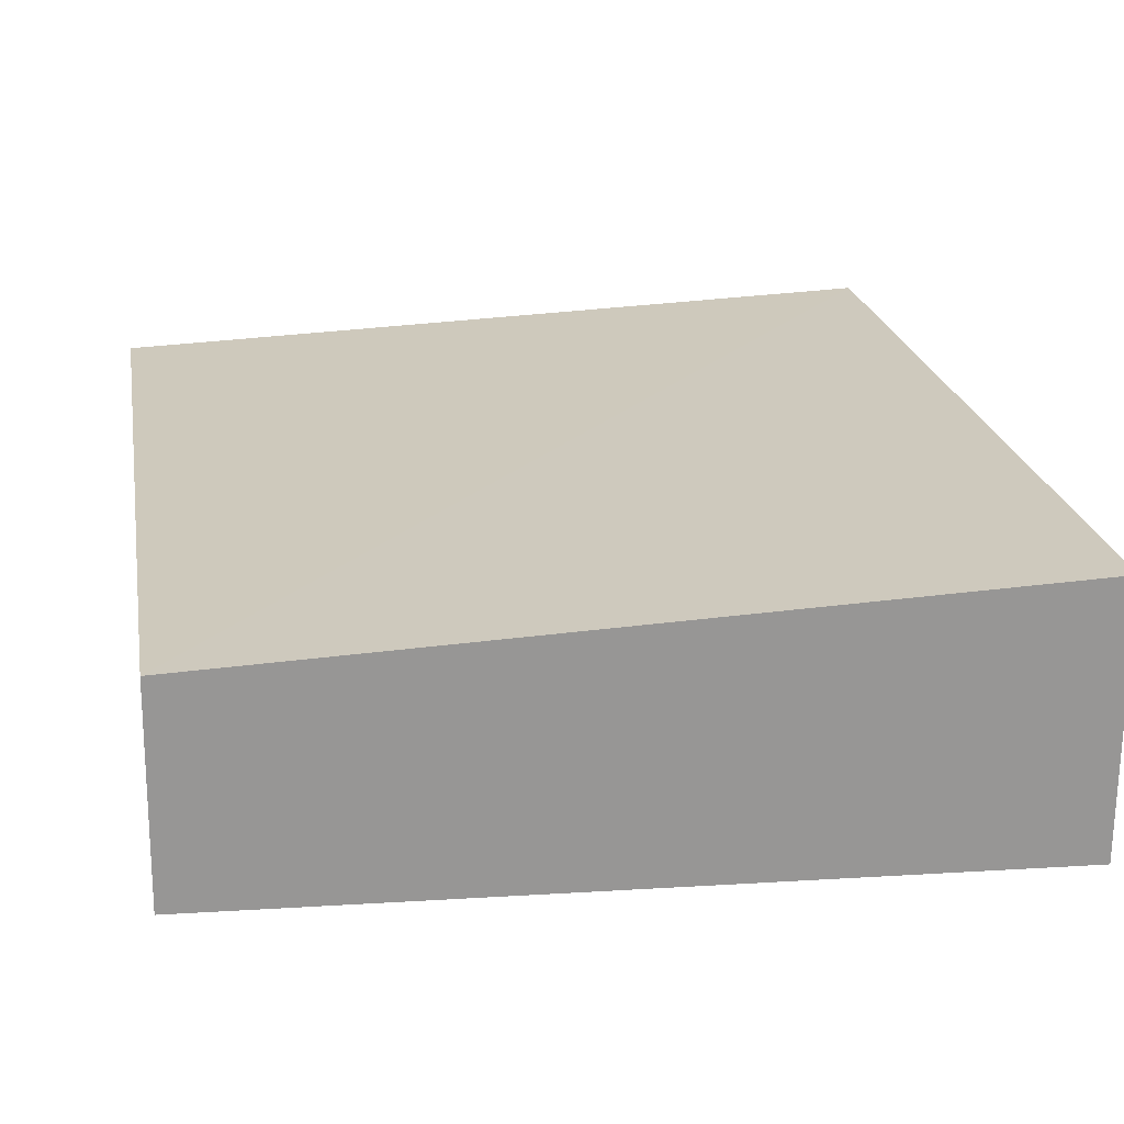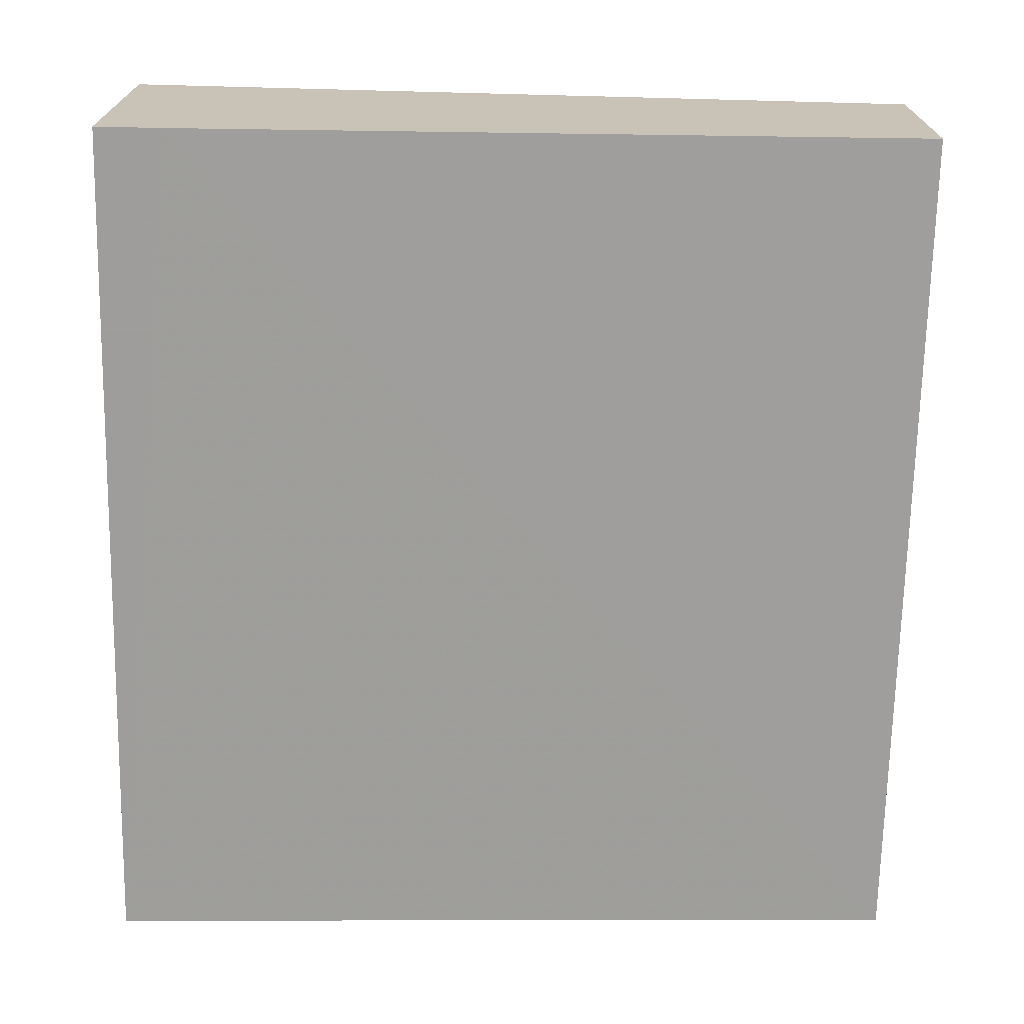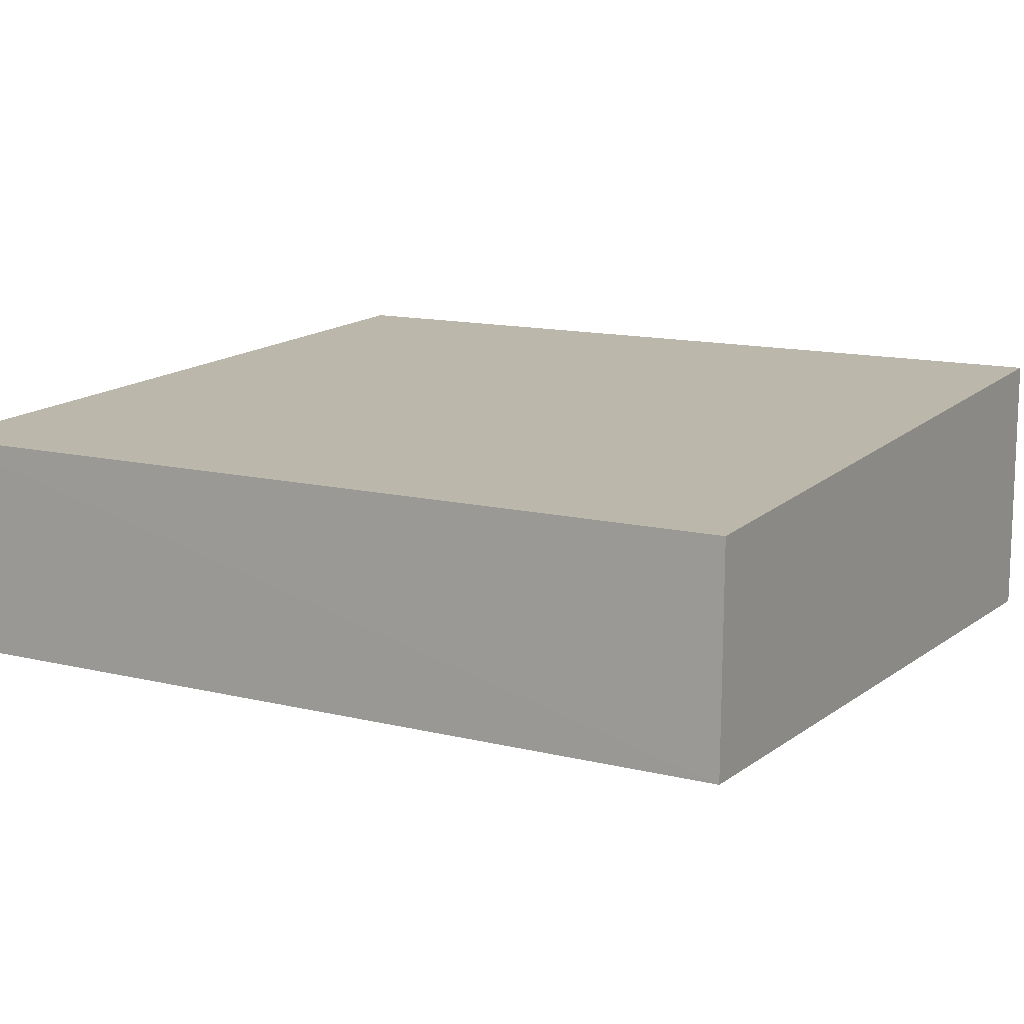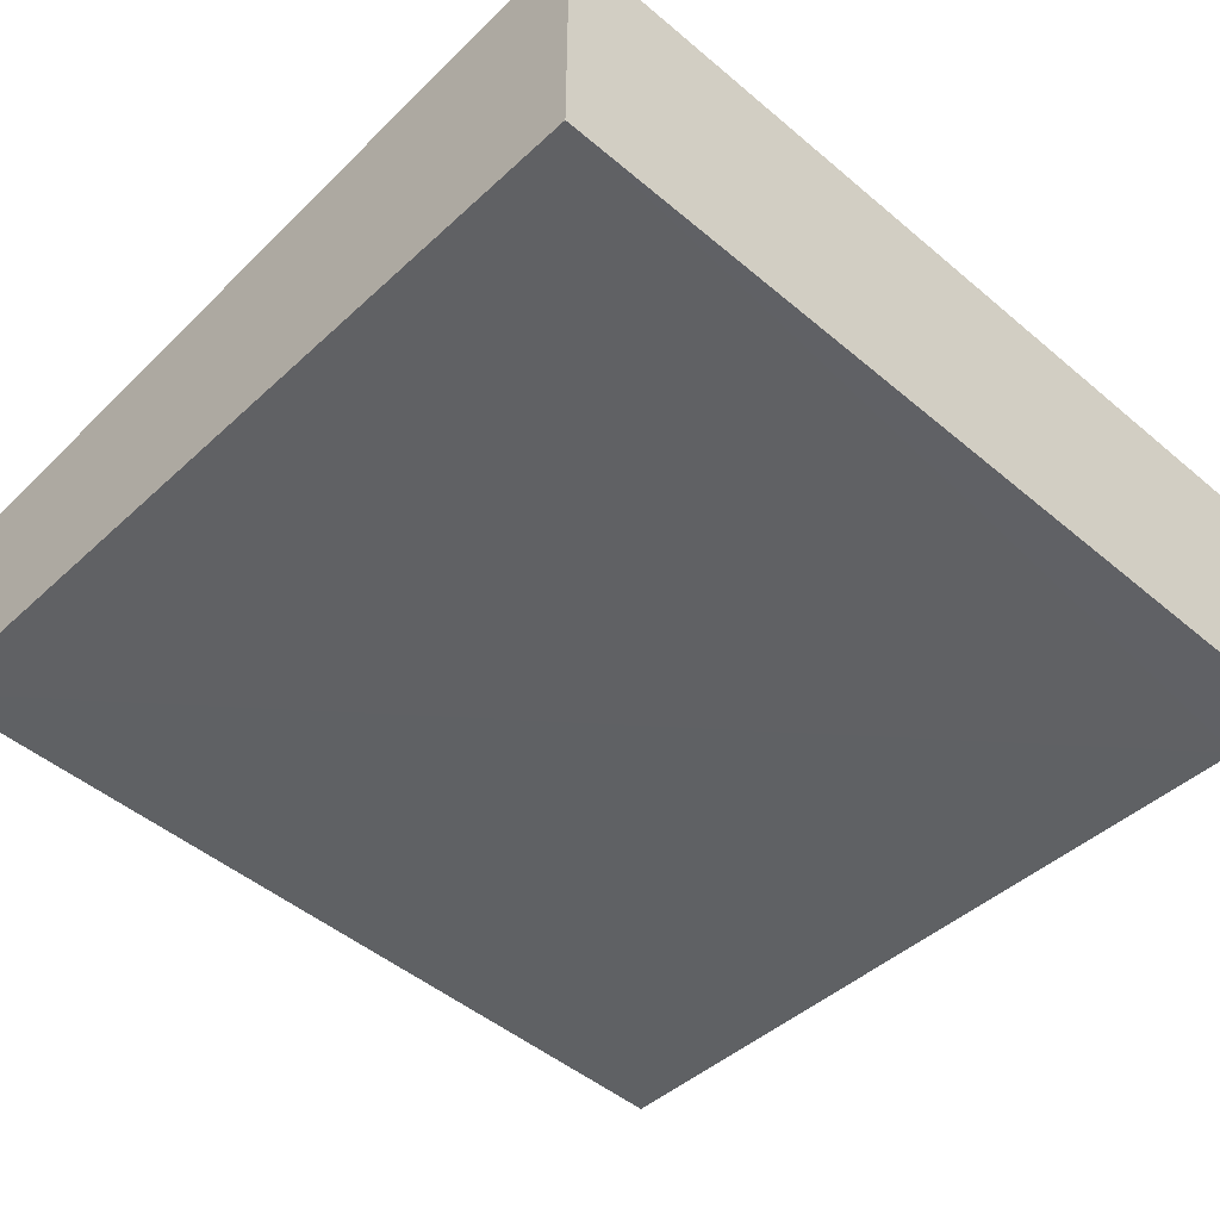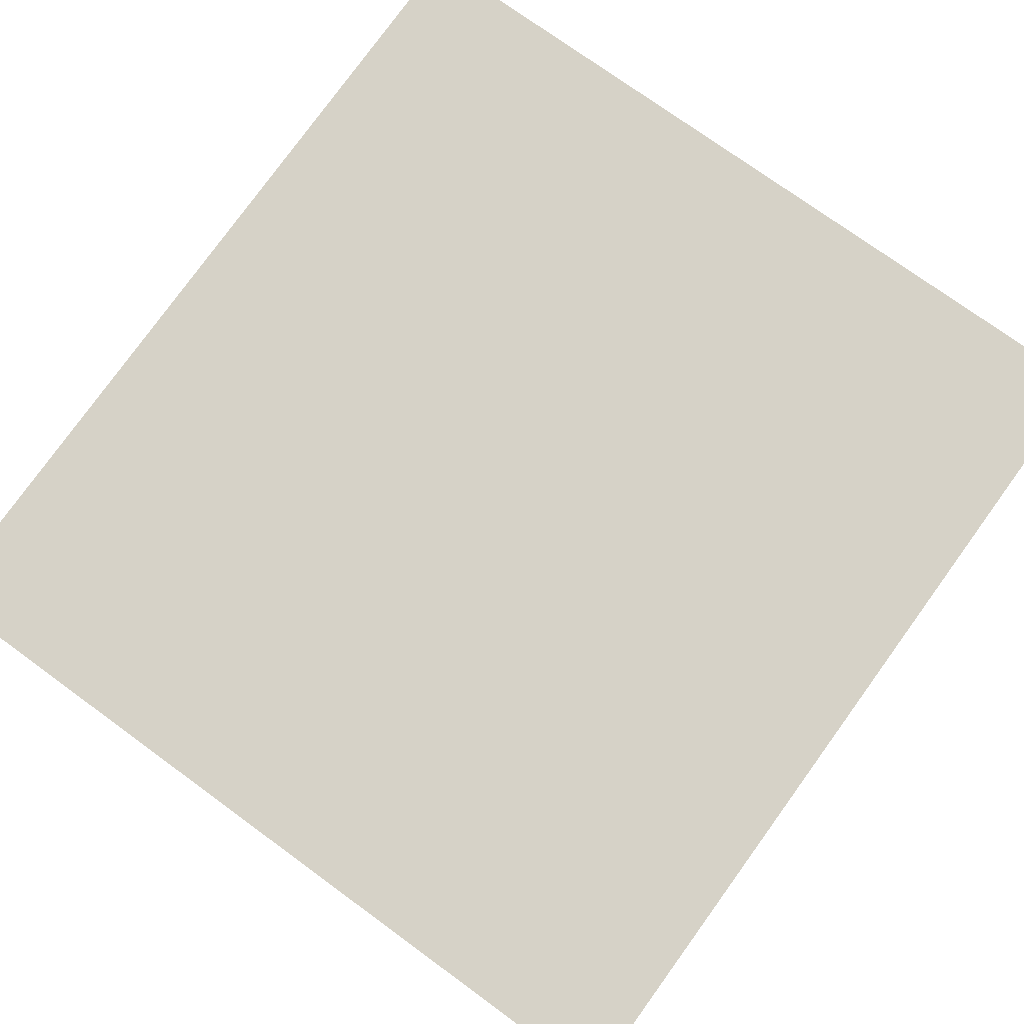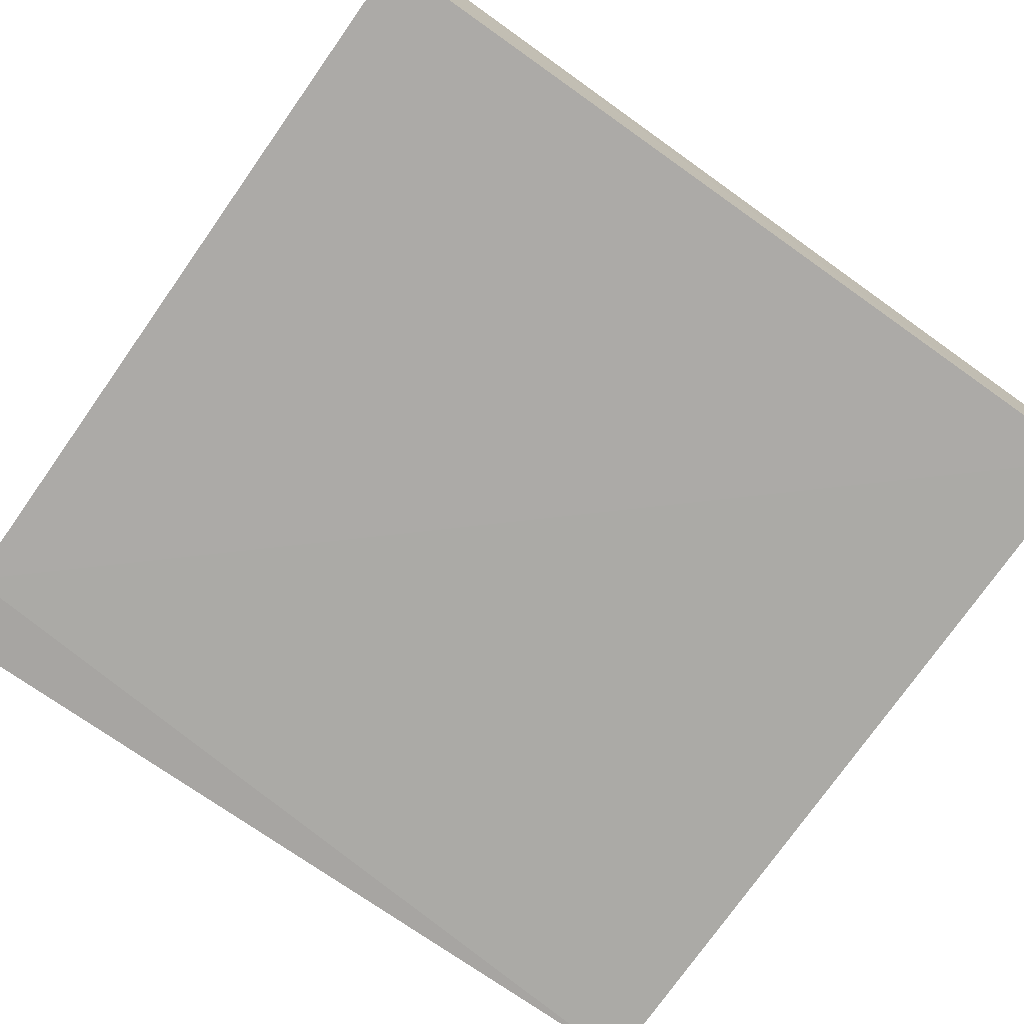
<metadata>
{"format":"obj","ext":"obj","renderer":"f3d","projection":"perspective","resolution":1024,"background":"white","views":[{"elev":22.4,"azim":-9.8,"up":"+Y"},{"elev":-70.7,"azim":178.8,"up":"+Y"},{"elev":12.7,"azim":-60.6,"up":"+Y"},{"elev":-48.3,"azim":46.7,"up":"+Y"},{"elev":78.5,"azim":36.0,"up":"+Y"},{"elev":-73.9,"azim":-125.3,"up":"+Y"}]}
</metadata>
<code>
v 0.07891 0.01347 -0.161
v 0.07891 -0.01259 -0.161
v 0.07891 -0.01259 -0.2431
v 0.0007671 0.01106 -0.2431
v 0.0007121 -0.009506 -0.161
v 0.07891 0.01386 -0.2431
v 0.0009632 0.01087 -0.161
v 0.0726 -0.01259 -0.2431
v 0.0007159 -0.009499 -0.2431
f 5 2 1
f 6 3 4
f 6 1 2
f 6 2 3
f 7 5 1
f 7 4 5
f 7 6 4
f 7 1 6
f 8 3 2
f 8 2 5
f 8 4 3
f 9 8 5
f 9 5 4
f 9 4 8

</code>
